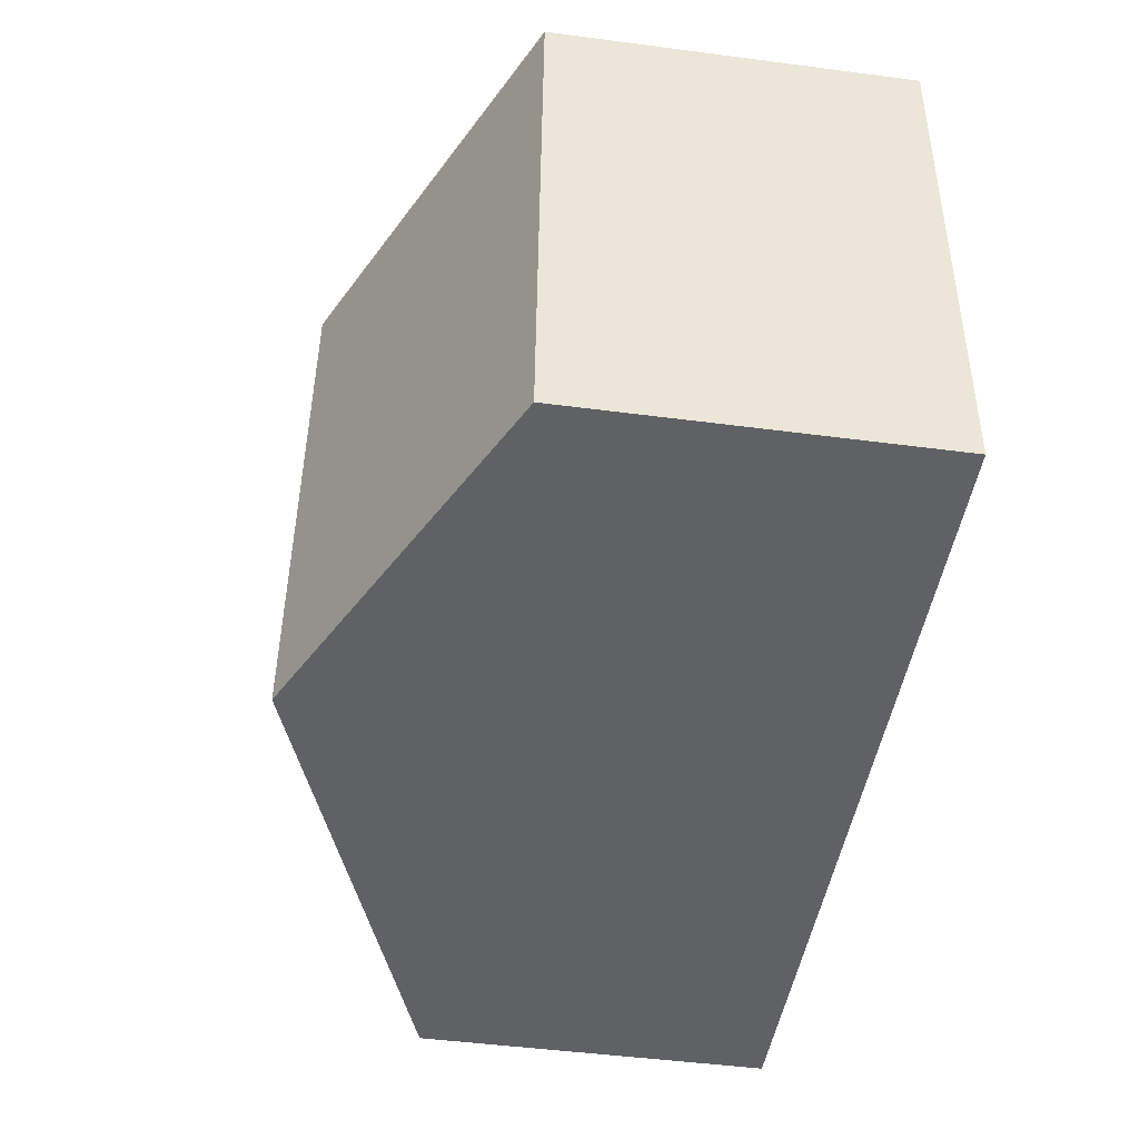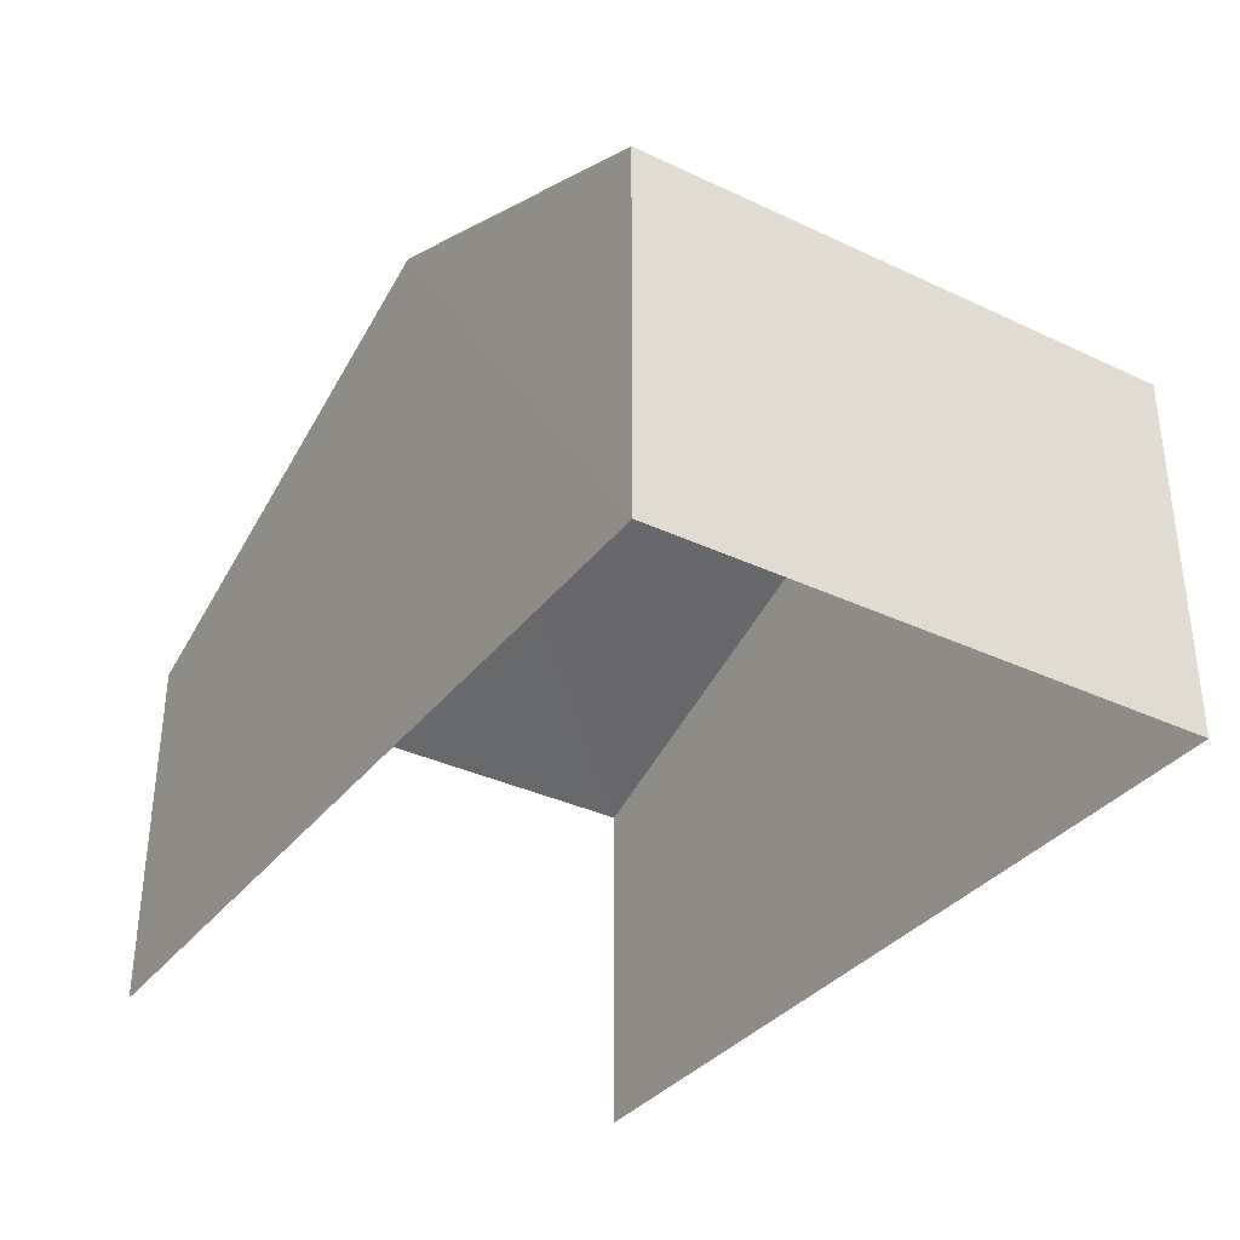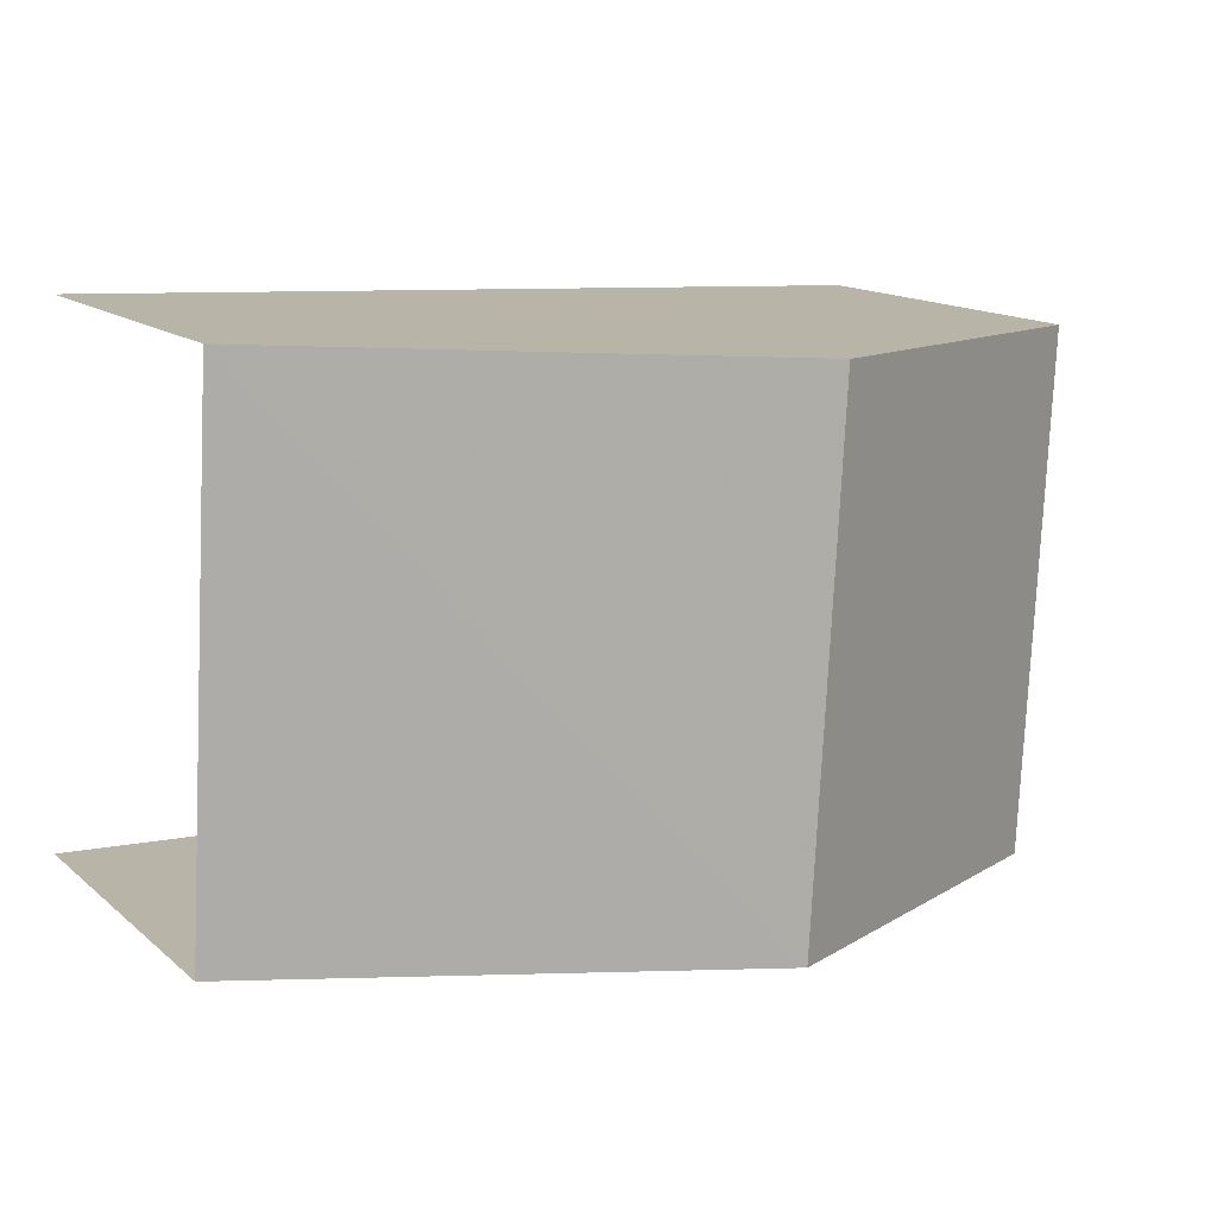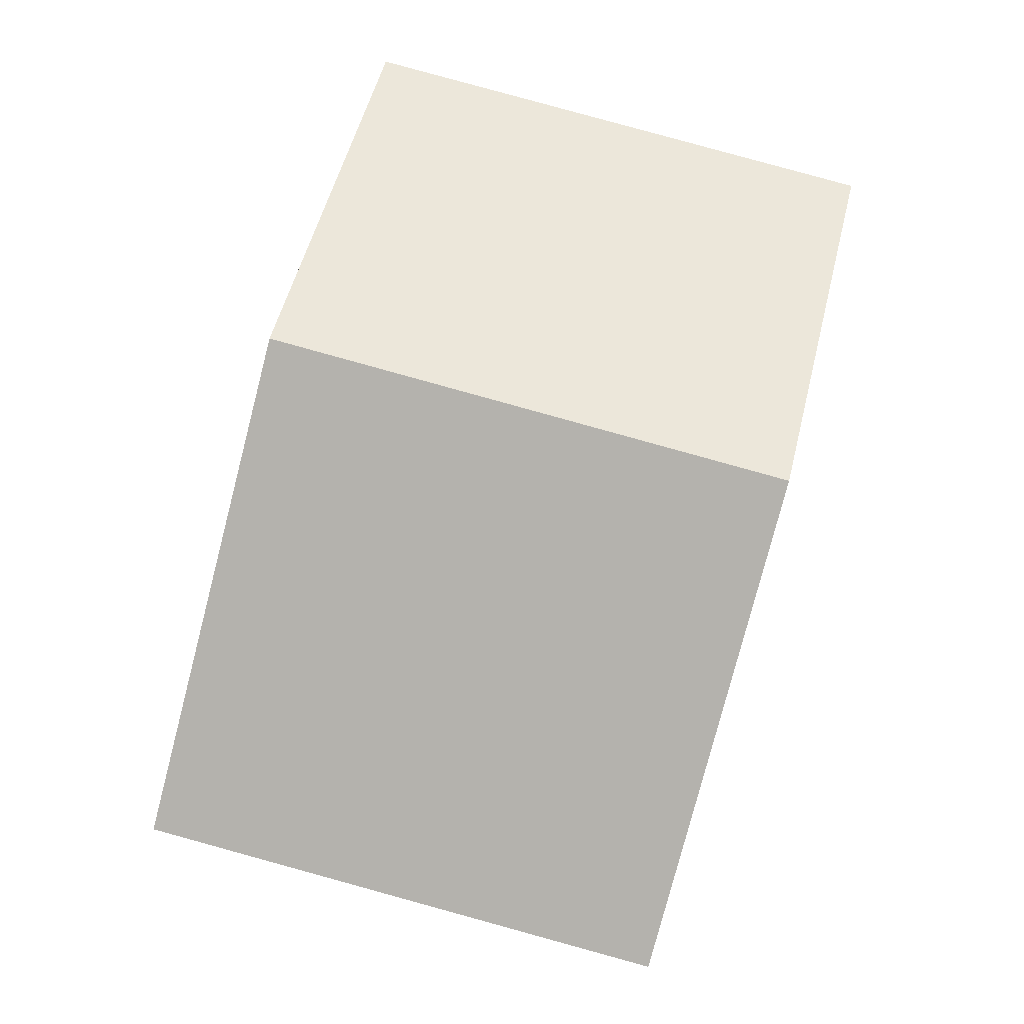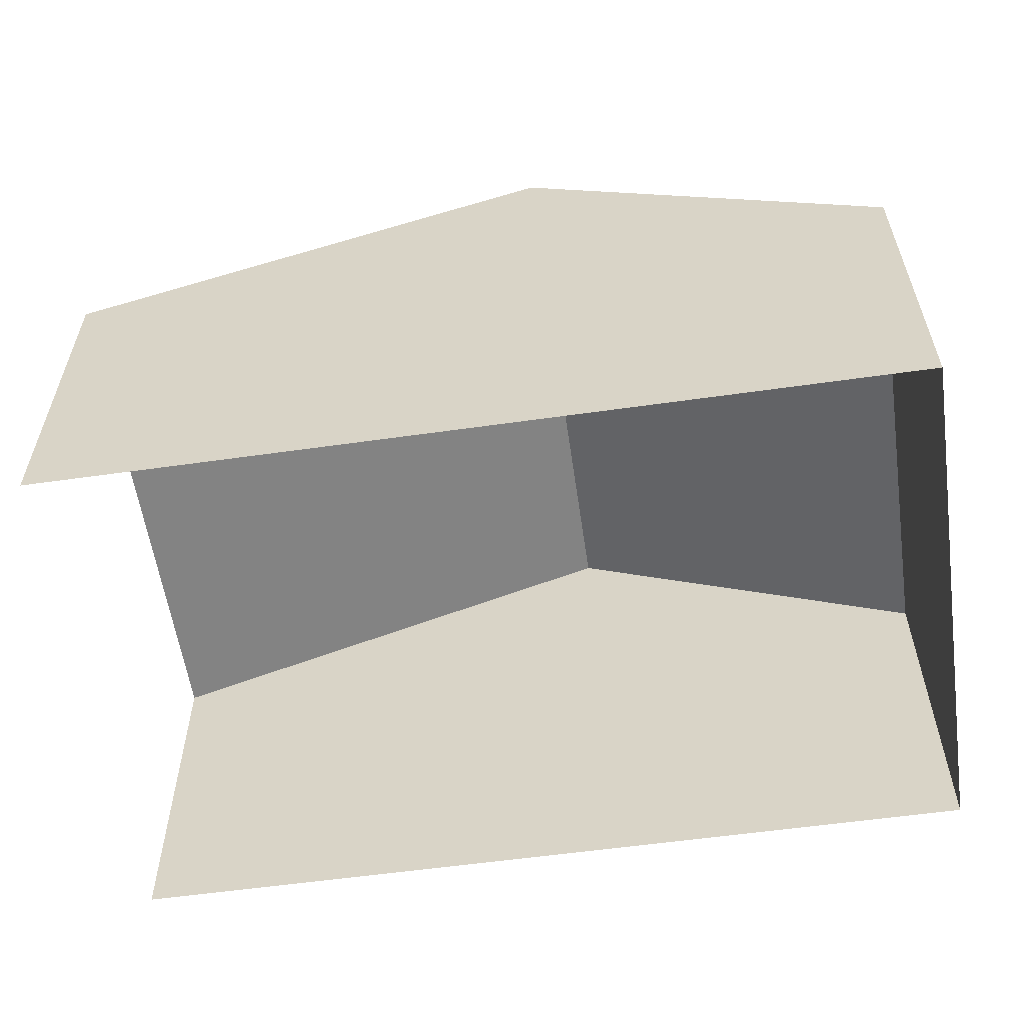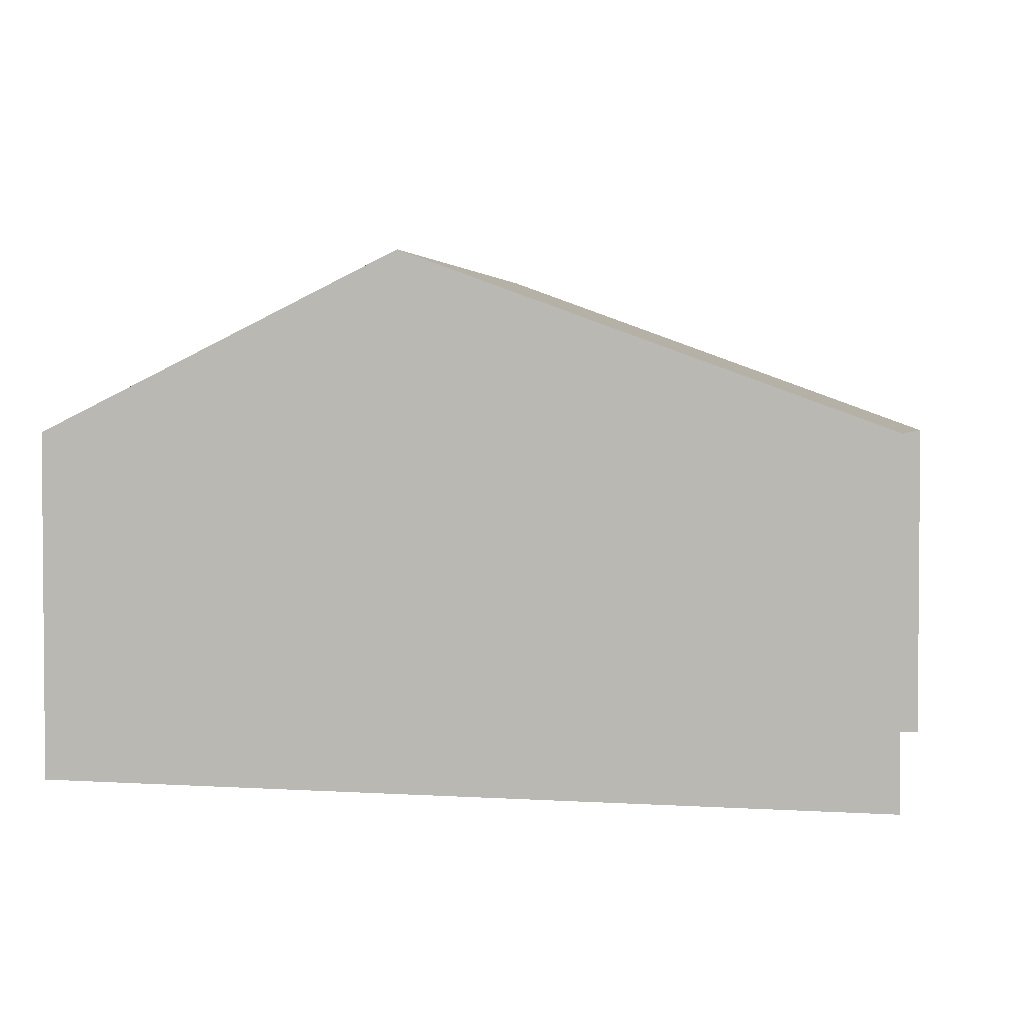
<metadata>
{"format":"obj","ext":"obj","renderer":"f3d","projection":"perspective","resolution":1024,"background":"white","views":[{"elev":-48.5,"azim":81.6,"up":"+Y"},{"elev":-34.8,"azim":54.7,"up":"+Z"},{"elev":14.3,"azim":-30.4,"up":"+Y"},{"elev":79.9,"azim":-77.6,"up":"+Z"},{"elev":-57.9,"azim":5.3,"up":"+Z"},{"elev":2.6,"azim":-170.3,"up":"+Z"}]}
</metadata>
<code>
v -3.722e+05 -1.039e+05 31.62
v -3.722e+05 -1.039e+05 31.62
v -3.722e+05 -1.039e+05 31.62
v -3.722e+05 -1.039e+05 31.62
v -3.722e+05 -1.039e+05 36.69
v -3.722e+05 -1.039e+05 36.69
v -3.722e+05 -1.039e+05 39.23
v -3.722e+05 -1.039e+05 39.23
v -3.722e+05 -1.039e+05 36.69
v -3.722e+05 -1.039e+05 36.69
f 1 2 3
f 1 4 2
f 5 2 4
f 6 5 4
f 5 6 7
f 8 5 7
f 9 10 8
f 7 9 8
f 6 4 7
f 4 1 7
f 1 9 7
f 10 3 8
f 3 2 8
f 2 5 8
f 10 1 3
f 10 9 1

</code>
